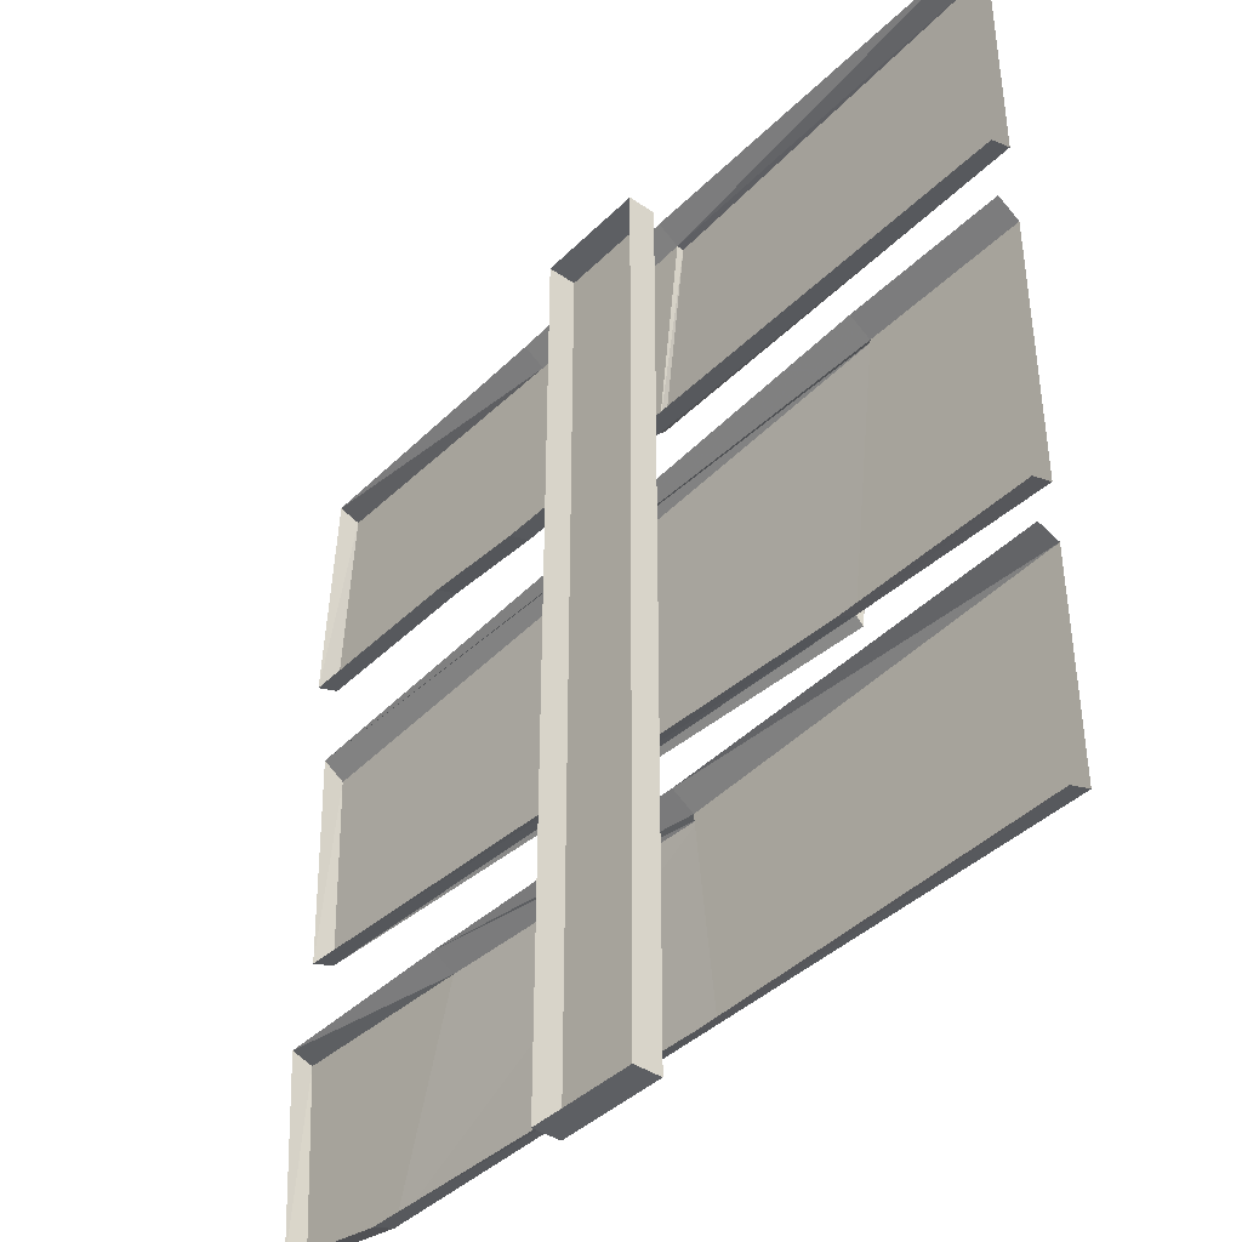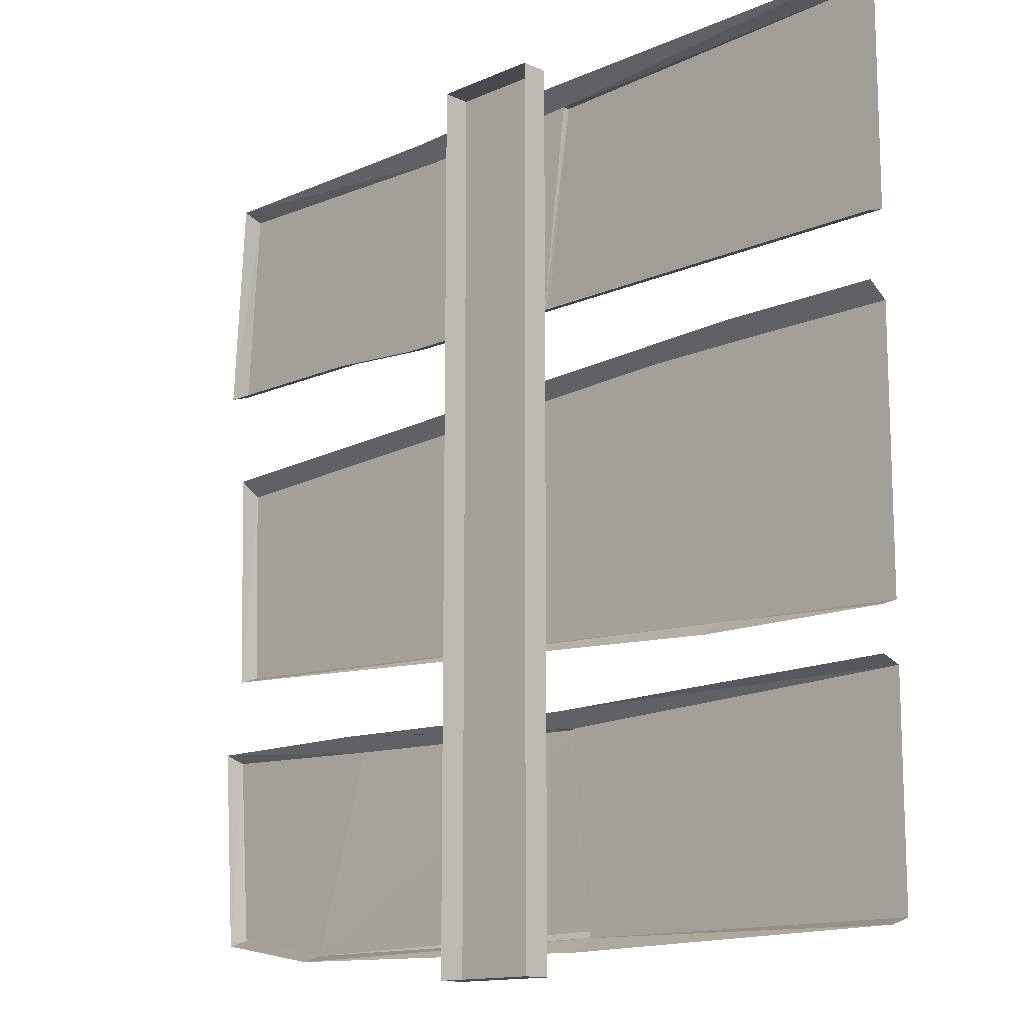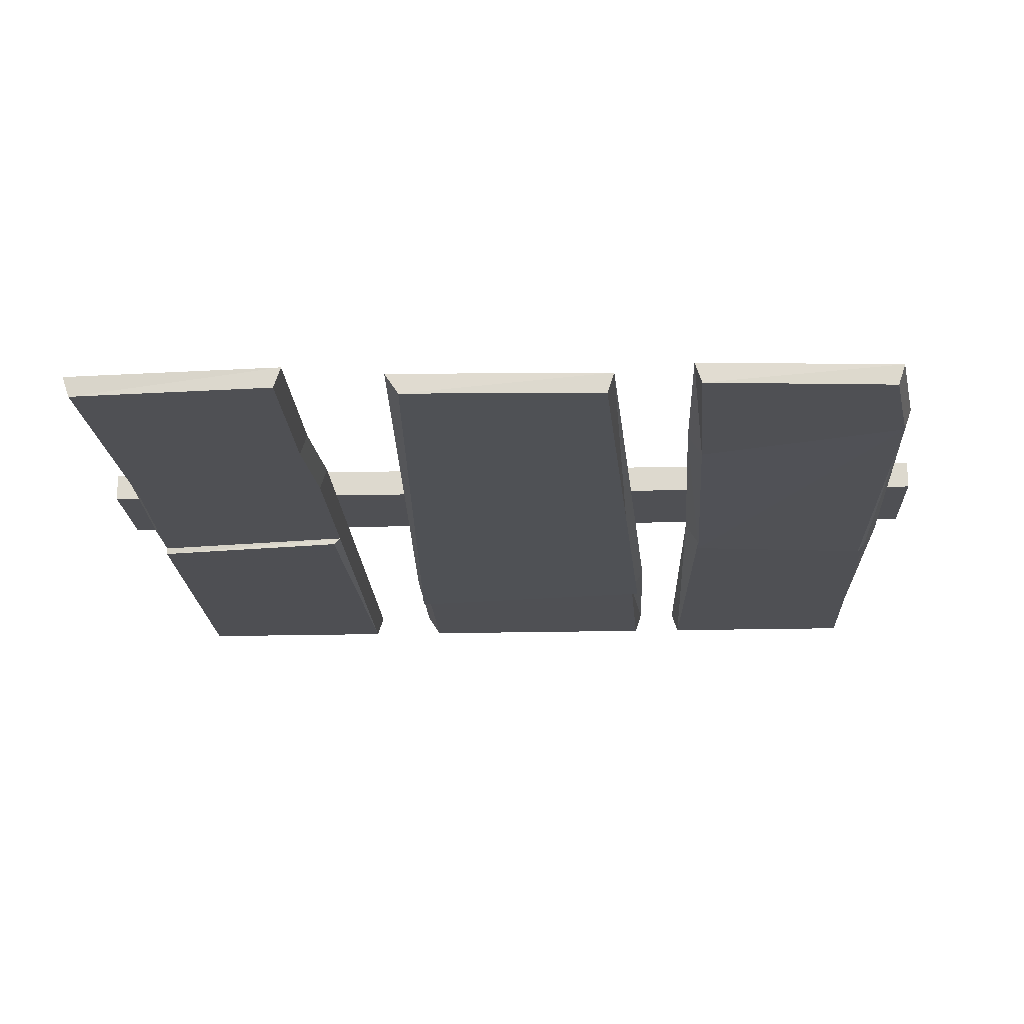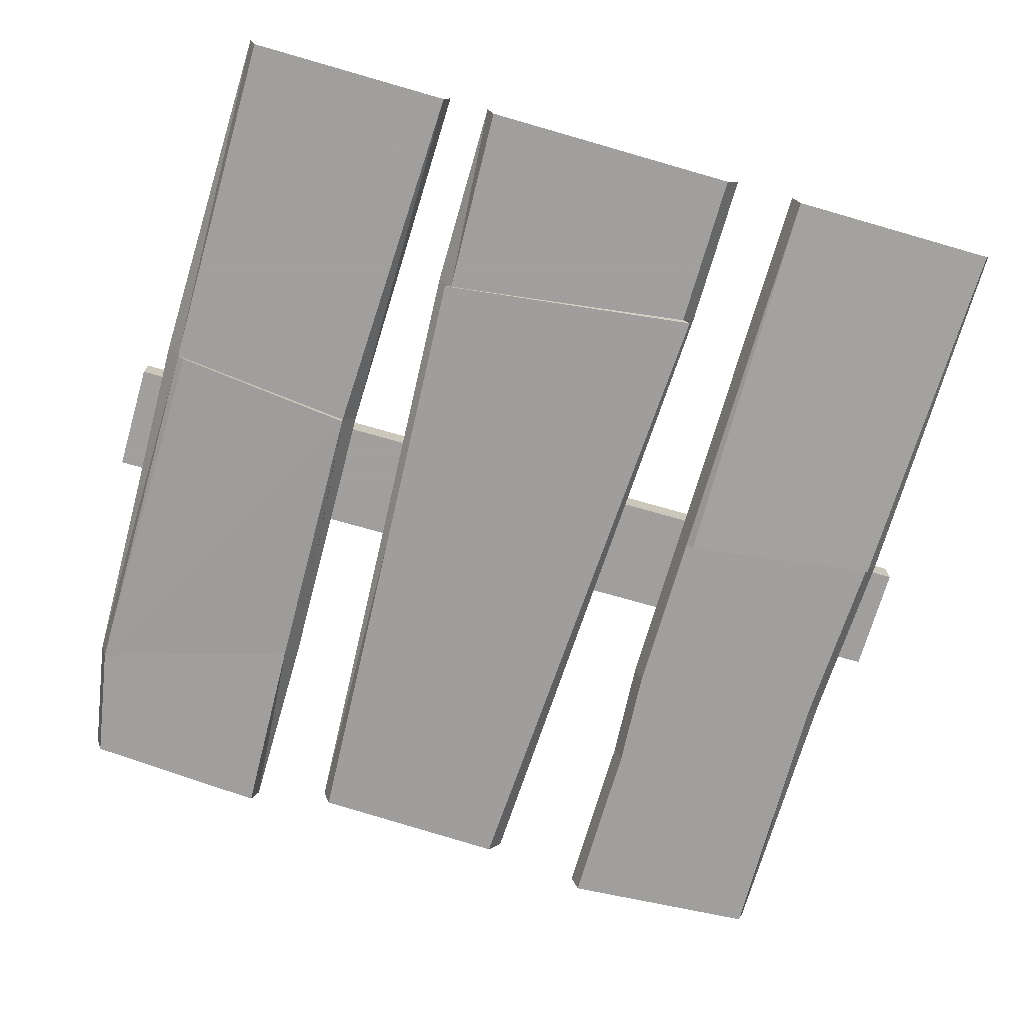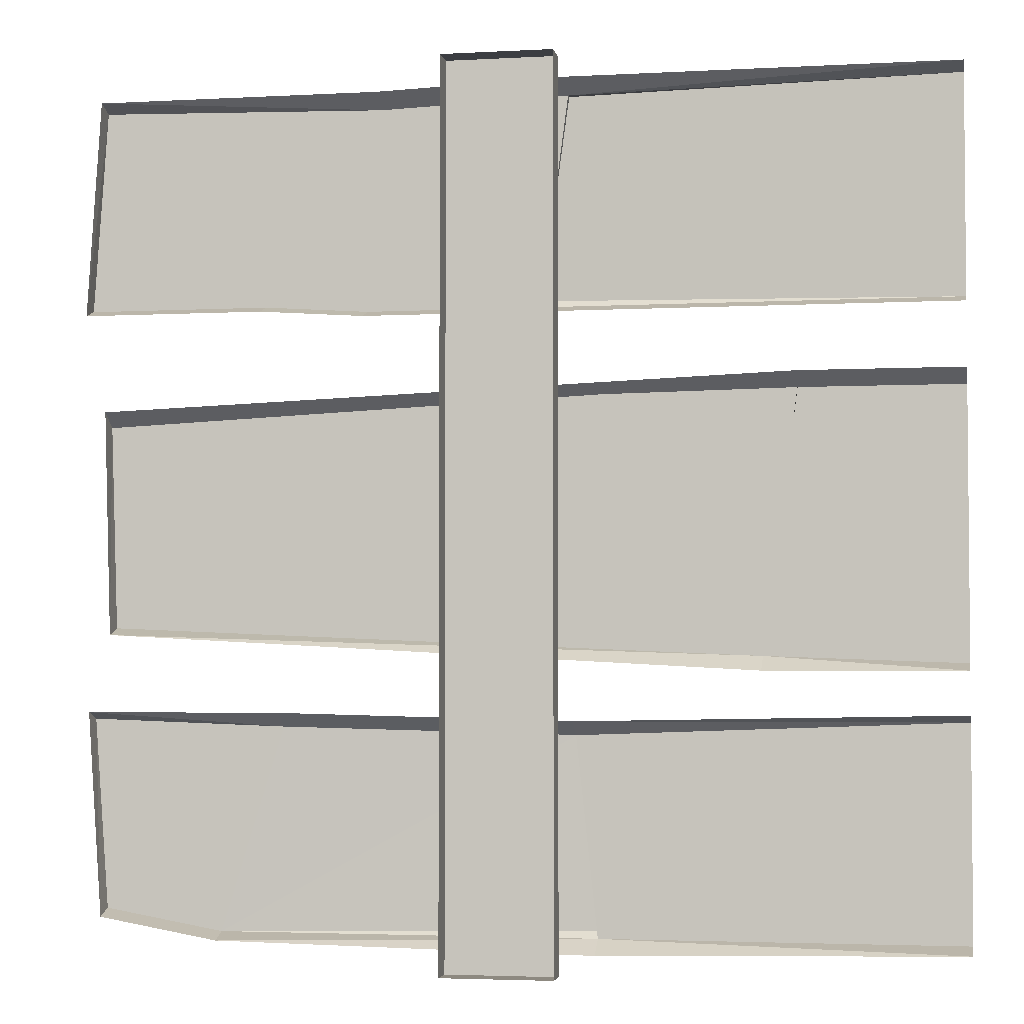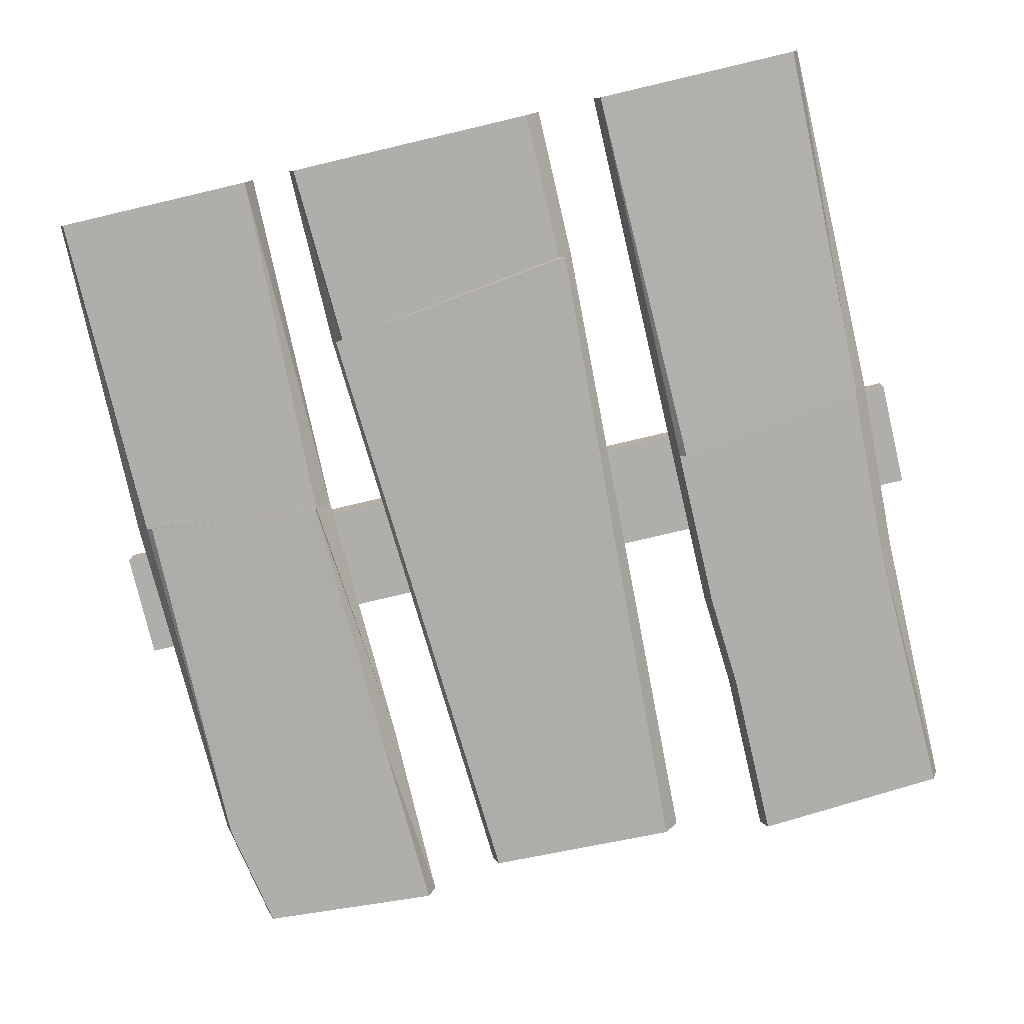
<metadata>
{"format":"obj","ext":"obj","renderer":"f3d","projection":"perspective","resolution":1024,"background":"white","views":[{"elev":-40.4,"azim":-130.1,"up":"+Z"},{"elev":-13.6,"azim":-135.2,"up":"+Z"},{"elev":-19.1,"azim":92.7,"up":"+Y"},{"elev":-71.5,"azim":-106.1,"up":"+Y"},{"elev":-3.4,"azim":-169.5,"up":"+Z"},{"elev":-77.9,"azim":-76.8,"up":"+Y"}]}
</metadata>
<code>
v -0.07031 0 0.4609
v -0.03906 0 0.2266
v 0.1562 0 0.2266
v 0.1406 0 0.4531
v 0.1406 0.02344 0.4688
v -0.07031 0.02344 0.4766
v -0.5 0.02344 0.4766
v -0.5 0 0.4688
v -0.07031 -0.007812 0.4609
v -0.03906 -0.007812 0.2344
v -0.5 0 0.2266
v -0.5 0.02344 0.2188
v -0.03906 0.02344 0.2188
v 0.1562 0.02344 0.2188
v 0.2734 0 0.2344
v 0.4609 0 0.4609
v 0.4609 0.02344 0.4688
v -0.07812 -0.007812 -0.2422
v -0.1016 -0.007812 -0.4531
v 0.3203 0 -0.4609
v 0.25 0 -0.2344
v 0.25 0.02344 -0.2188
v -0.07812 0 -0.2422
v -0.1016 0 -0.4609
v 0.3203 0.02344 -0.4688
v 0.4531 0 -0.4375
v 0.4688 0 -0.2266
v 0.4688 0.02344 -0.2188
v -0.5 0 -0.2266
v -0.5 0 -0.4609
v -0.07812 0.02344 -0.2266
v -0.5 0.02344 -0.2188
v 0.4766 0 0.2344
v 0.4766 0.02344 0.2266
v -0.3203 0 0.1328
v -0.2812 0 -0.1562
v -0.2812 -0.007812 -0.1641
v -0.3203 -0.007812 0.1406
v 0.4531 0.02344 0.1172
v -0.3203 0.02344 0.1484
v -0.5 0 0.1328
v -0.5 0 -0.1641
v -0.5 0.02344 -0.1719
v -0.2812 0.02344 -0.1719
v 0.4453 0.02344 -0.1328
v 0.4453 0 -0.125
v 0.4531 0 0.1016
v -0.5 0.02344 -0.4688
v -0.1016 0.02344 -0.4766
v 0.4531 0.02344 -0.4453
v -0.5 0.02344 0.1484
v 0.2734 0.02344 0.2266
v 0.0625 0.02344 0.5
v -0.0625 0.02344 0.5
v -0.0625 0.02344 -0.5
v 0.0625 0.02344 -0.5
v 0.0625 0.05469 -0.5
v 0.0625 0.05469 0.5
v -0.0625 0.05469 0.5
v -0.0625 0.05469 -0.5
f 1 2 3
f 1 3 4
f 3 15 4
f 4 15 16
f 18 22 23
f 8 11 10
f 8 10 9
f 16 15 33
f 35 41 36
f 36 41 42
f 37 46 38
f 38 46 47
f 23 22 31
f 53 56 57
f 53 57 58
f 53 58 54
f 54 58 59
f 54 59 55
f 55 59 60
f 55 60 56
f 56 60 57
f 1 4 5
f 1 5 6
f 1 6 7
f 1 7 8
f 1 8 9
f 1 9 2
f 2 9 10
f 2 10 11
f 2 11 12
f 2 12 13
f 2 13 3
f 3 13 14
f 3 14 15
f 4 16 17
f 4 17 5
f 18 23 19
f 19 23 24
f 19 24 20
f 20 24 25
f 20 25 26
f 16 33 34
f 16 34 17
f 35 36 37
f 35 37 38
f 35 38 39
f 35 39 40
f 35 40 41
f 36 42 43
f 36 43 44
f 36 44 45
f 36 45 46
f 36 46 37
f 38 47 39
f 39 47 45
f 45 47 46
f 24 30 48
f 24 48 49
f 24 49 25
f 26 25 50
f 26 50 27
f 27 50 28
f 41 40 51
f 15 14 52
f 15 52 33
f 33 52 34
f 18 19 20
f 18 20 21
f 18 21 22
f 20 26 21
f 21 26 27
f 21 27 28
f 21 28 22
f 29 30 24
f 29 24 23
f 29 23 31
f 29 31 32
f 53 54 55
f 53 55 56

</code>
